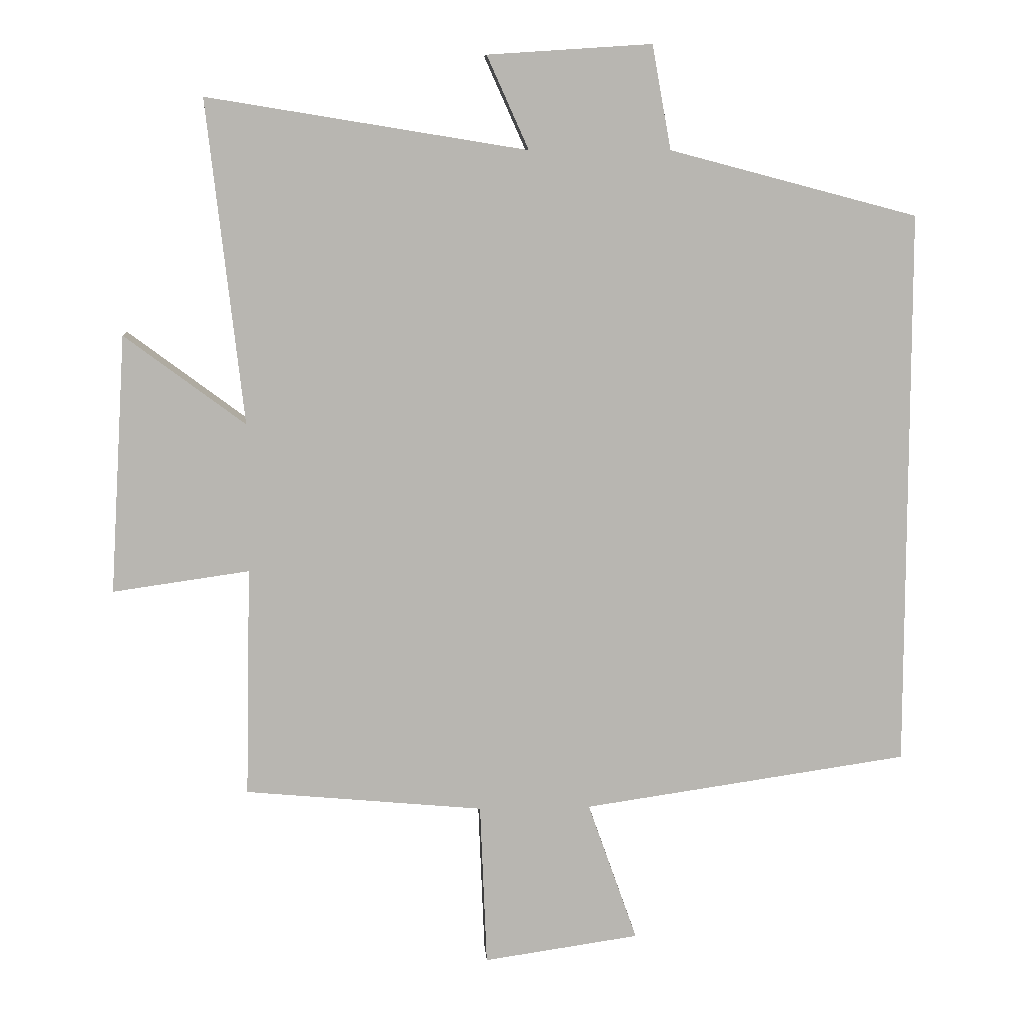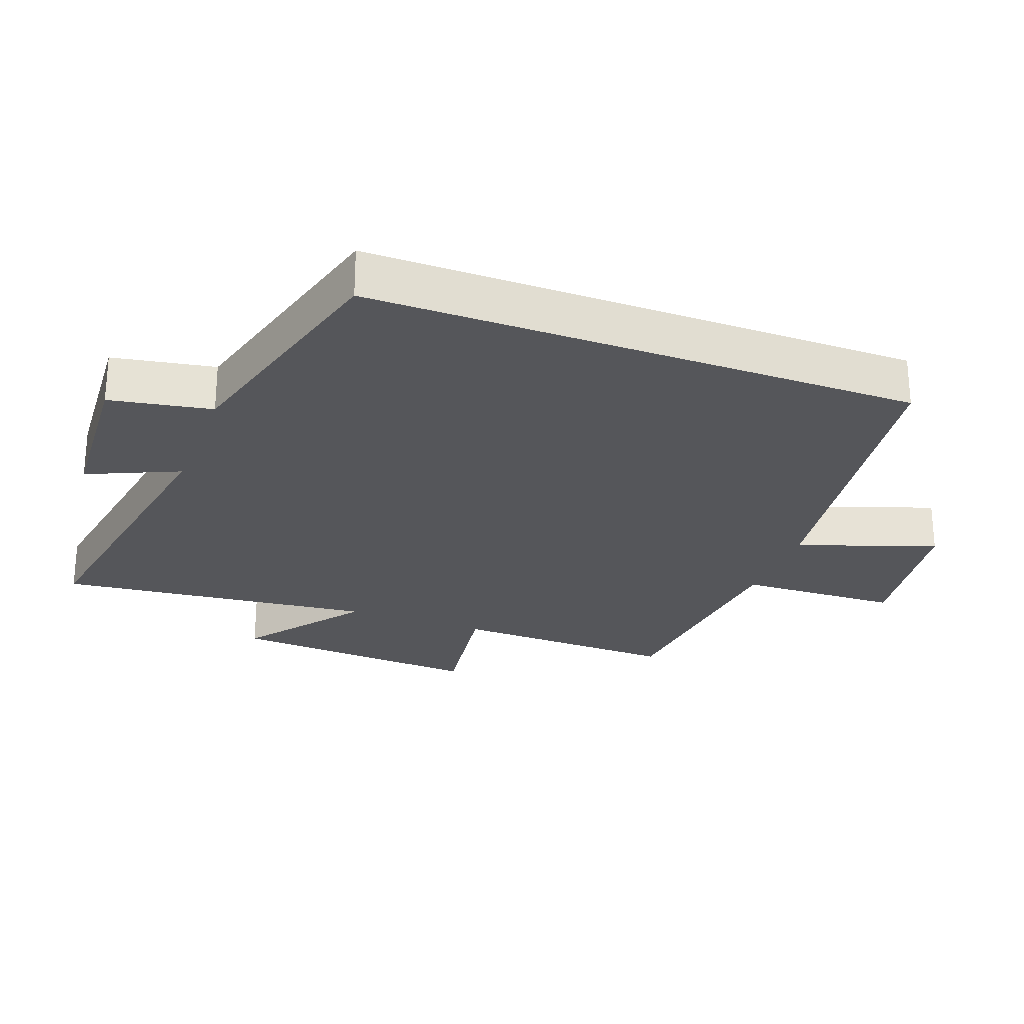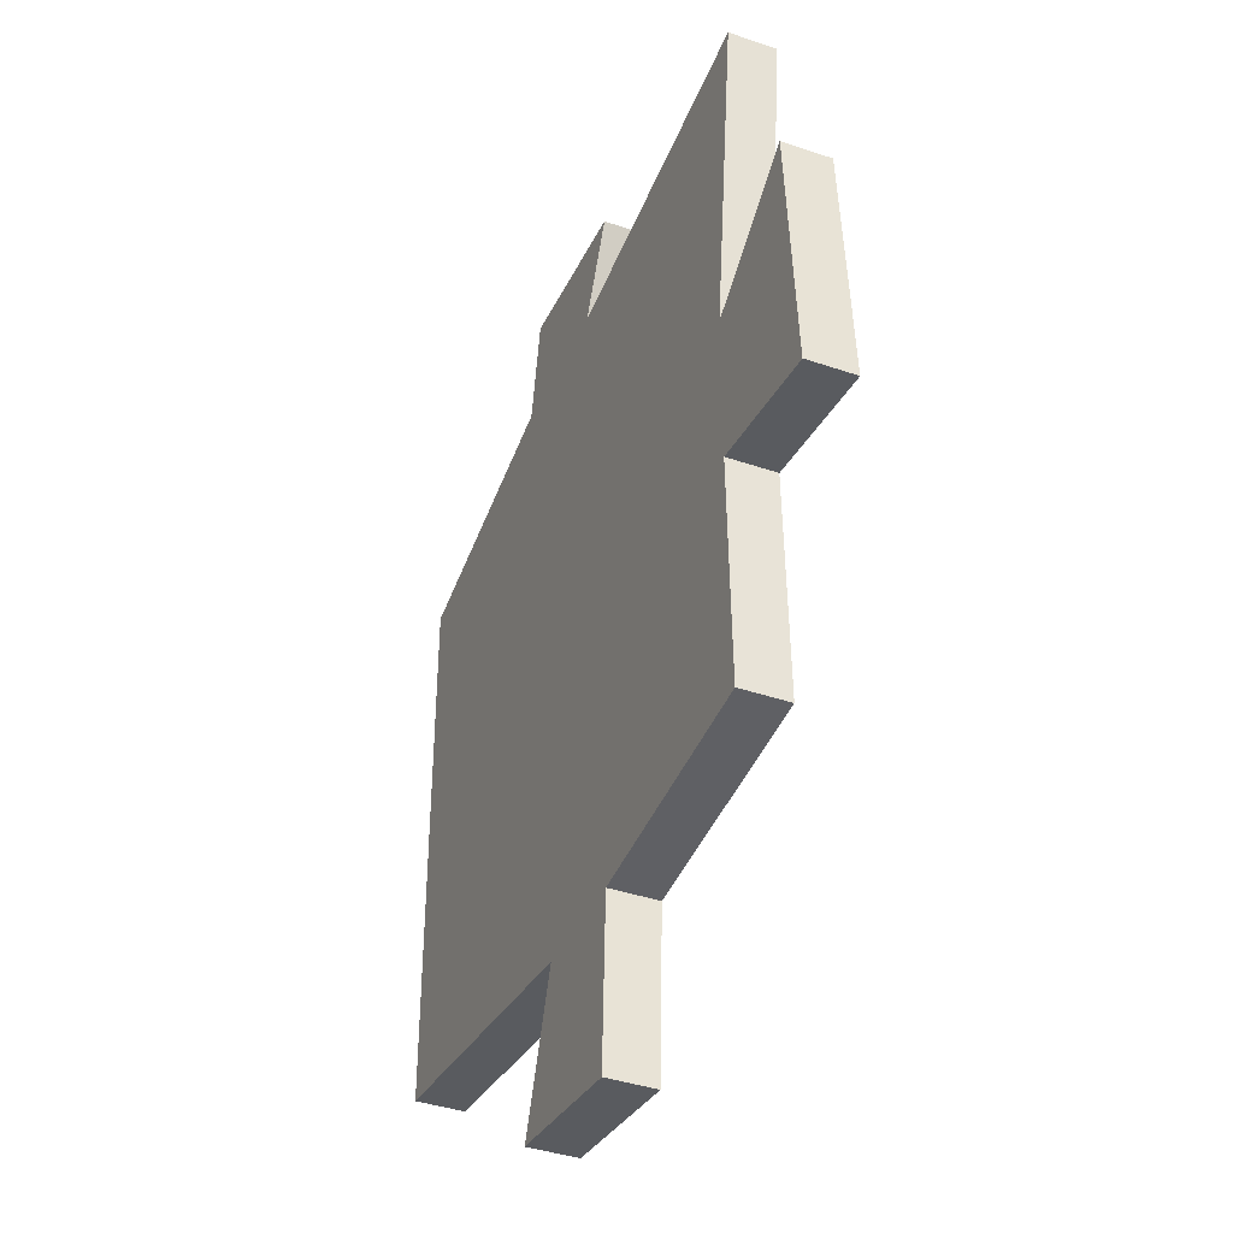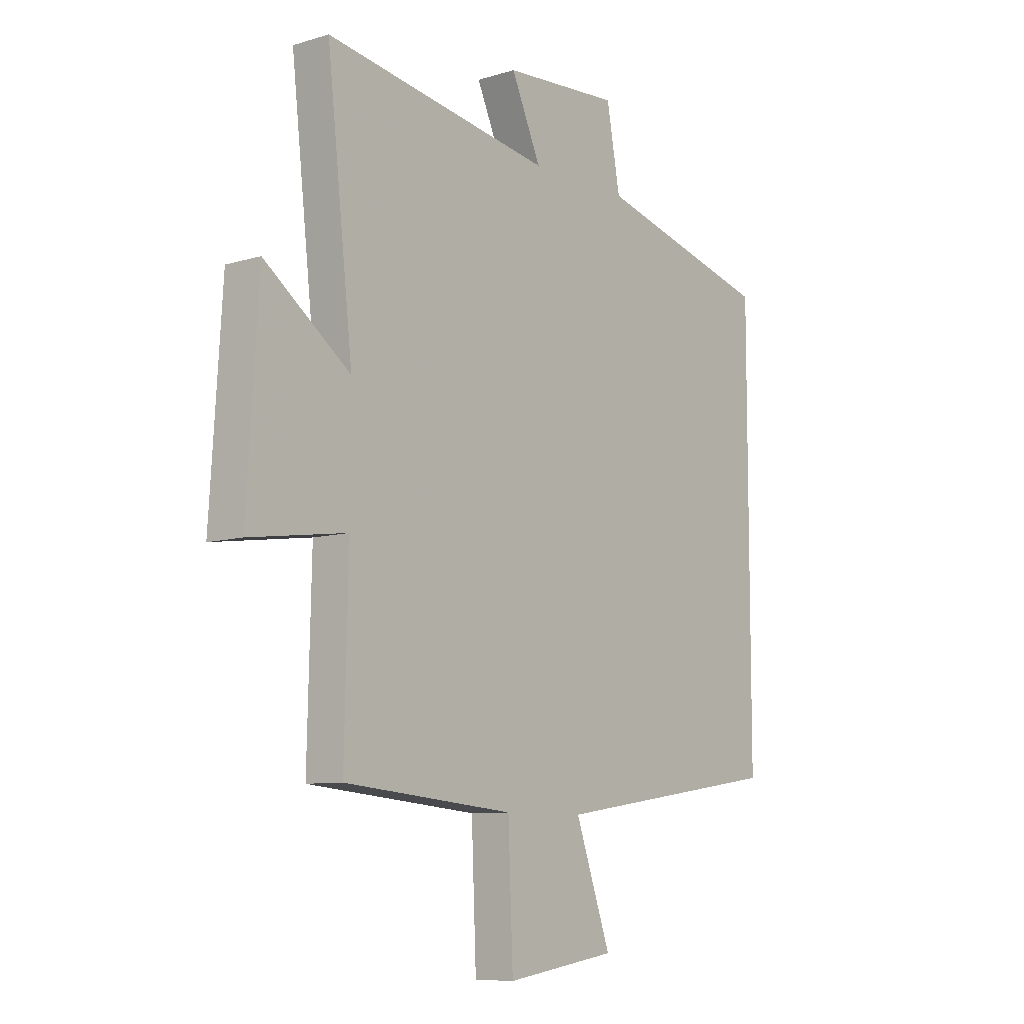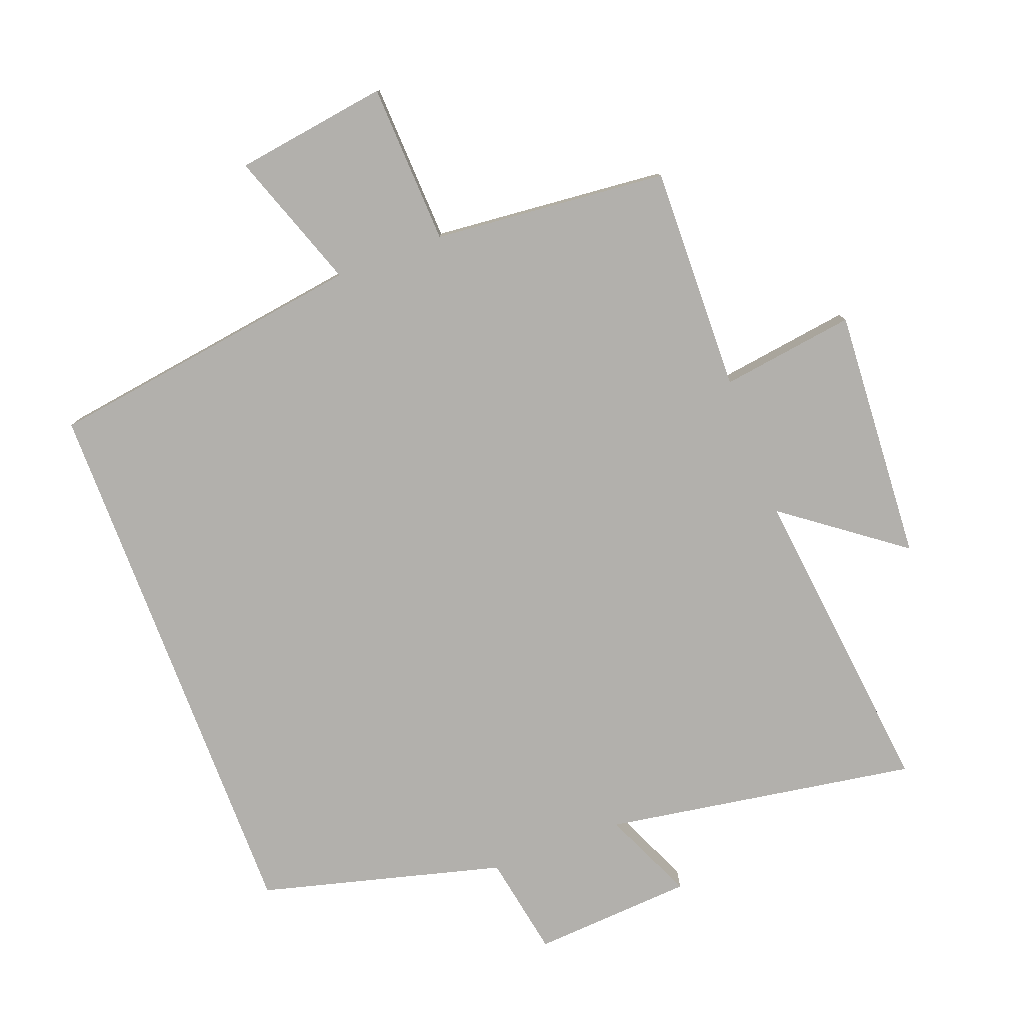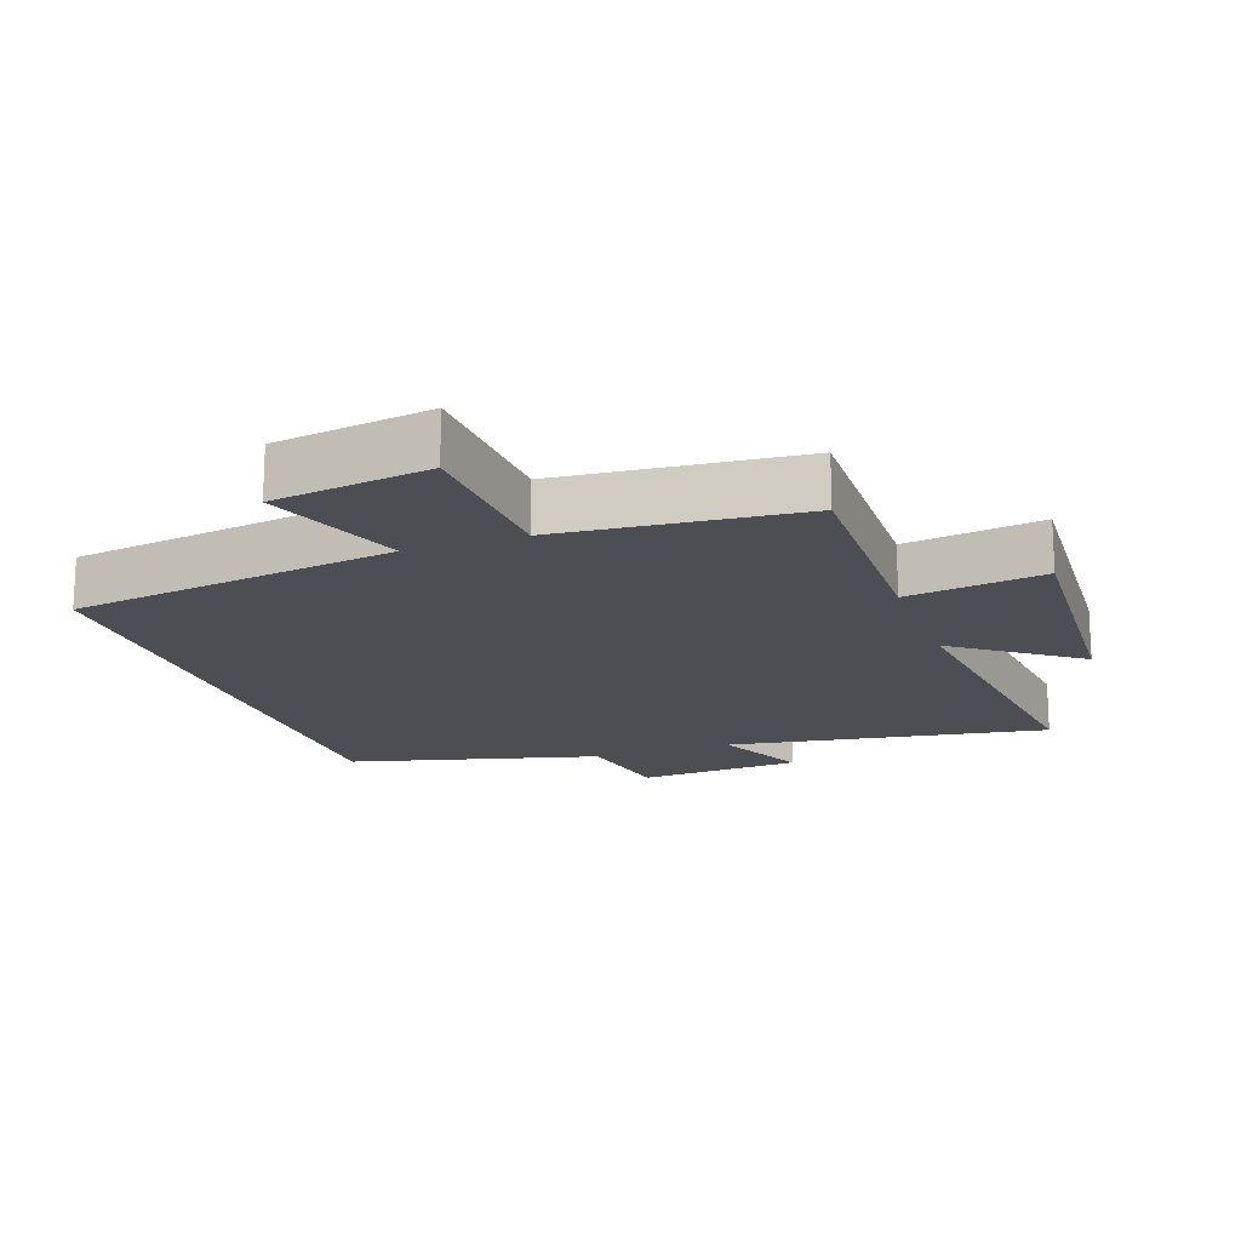
<metadata>
{"format":"obj","ext":"obj","renderer":"f3d","projection":"perspective","resolution":1024,"background":"white","views":[{"elev":8.9,"azim":-3.7,"up":"+Z"},{"elev":-26.0,"azim":69.4,"up":"+Y"},{"elev":-39.9,"azim":-112.9,"up":"+Z"},{"elev":-8.8,"azim":-51.0,"up":"+Z"},{"elev":-78.7,"azim":-159.3,"up":"+Y"},{"elev":-17.3,"azim":-160.3,"up":"+Y"}]}
</metadata>
<code>
v 0.5 0.07 0.403
v 0.5 0.07 -0.429
v 0.015 0.07 -0.5
v 0.089 0.07 -0.709
v -0.143 0.07 -0.743
v -0.153 0.07 -0.5
v -0.508 0.07 -0.467
v -0.5 0.07 -0.125
v -0.703 0.07 -0.154
v -0.679 0.07 0.23
v -0.5 0.07 0.097
v -0.554 0.07 0.577
v -0.079 0.07 0.5
v -0.141 0.07 0.638
v 0.103 0.07 0.654
v 0.131 0.07 0.5
v 0.5 0 0.403
v 0.5 0 -0.429
v 0.015 0 -0.5
v 0.089 0 -0.709
v -0.143 0 -0.743
v -0.153 0 -0.5
v -0.508 0 -0.467
v -0.5 0 -0.125
v -0.703 0 -0.154
v -0.679 0 0.23
v -0.5 0 0.097
v -0.554 0 0.577
v -0.079 0 0.5
v -0.141 0 0.638
v 0.103 0 0.654
v 0.131 0 0.5
f 13 14 15 16
f 13 16 1 2
f 11 12 13 2
f 8 9 10 11
f 8 11 2 3
f 6 7 8 3
f 3 4 5 6
f 32 31 30 29
f 18 17 32 29
f 18 29 28 27
f 27 26 25 24
f 19 18 27 24
f 19 24 23 22
f 22 21 20 19
f 1 17 18 2
f 2 18 19 3
f 3 19 20 4
f 4 20 21 5
f 5 21 22 6
f 6 22 23 7
f 7 23 24 8
f 8 24 25 9
f 9 25 26 10
f 10 26 27 11
f 11 27 28 12
f 12 28 29 13
f 13 29 30 14
f 14 30 31 15
f 15 31 32 16
f 16 32 17 1

</code>
